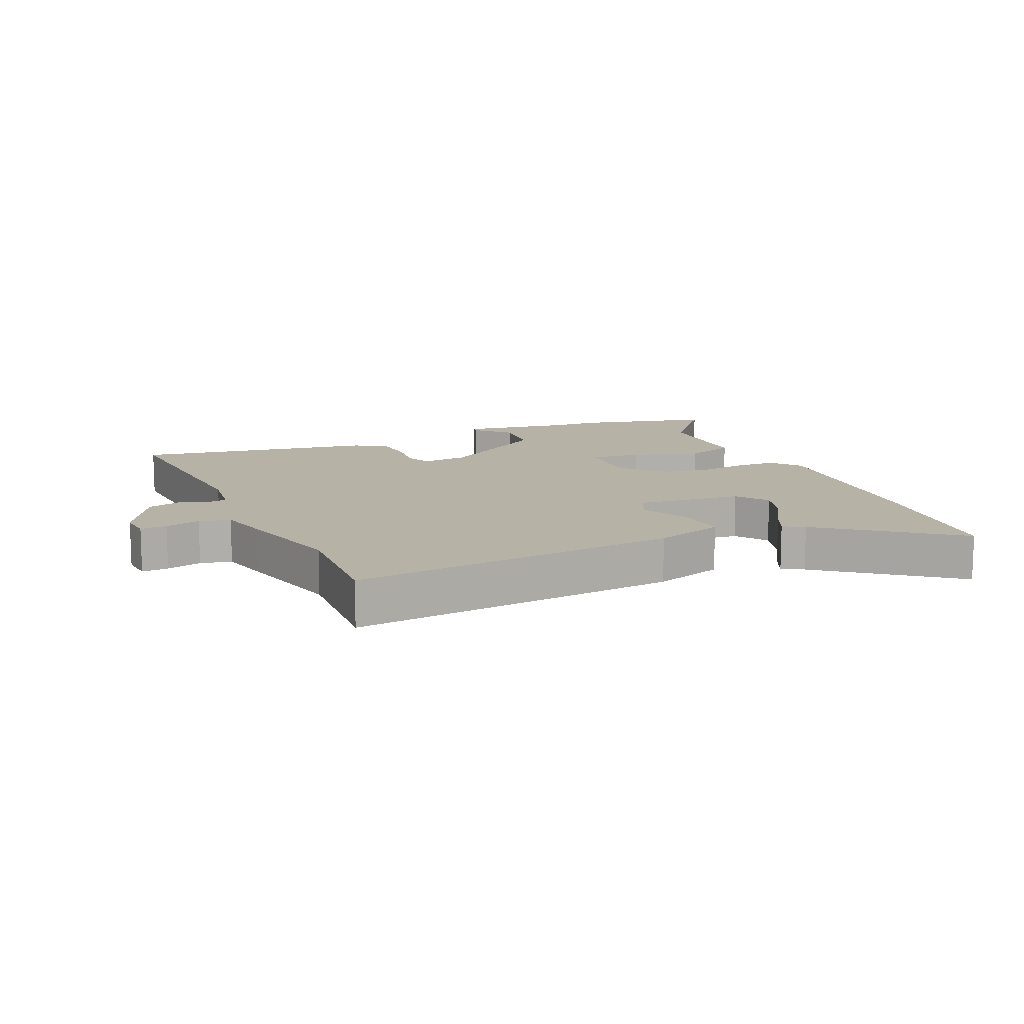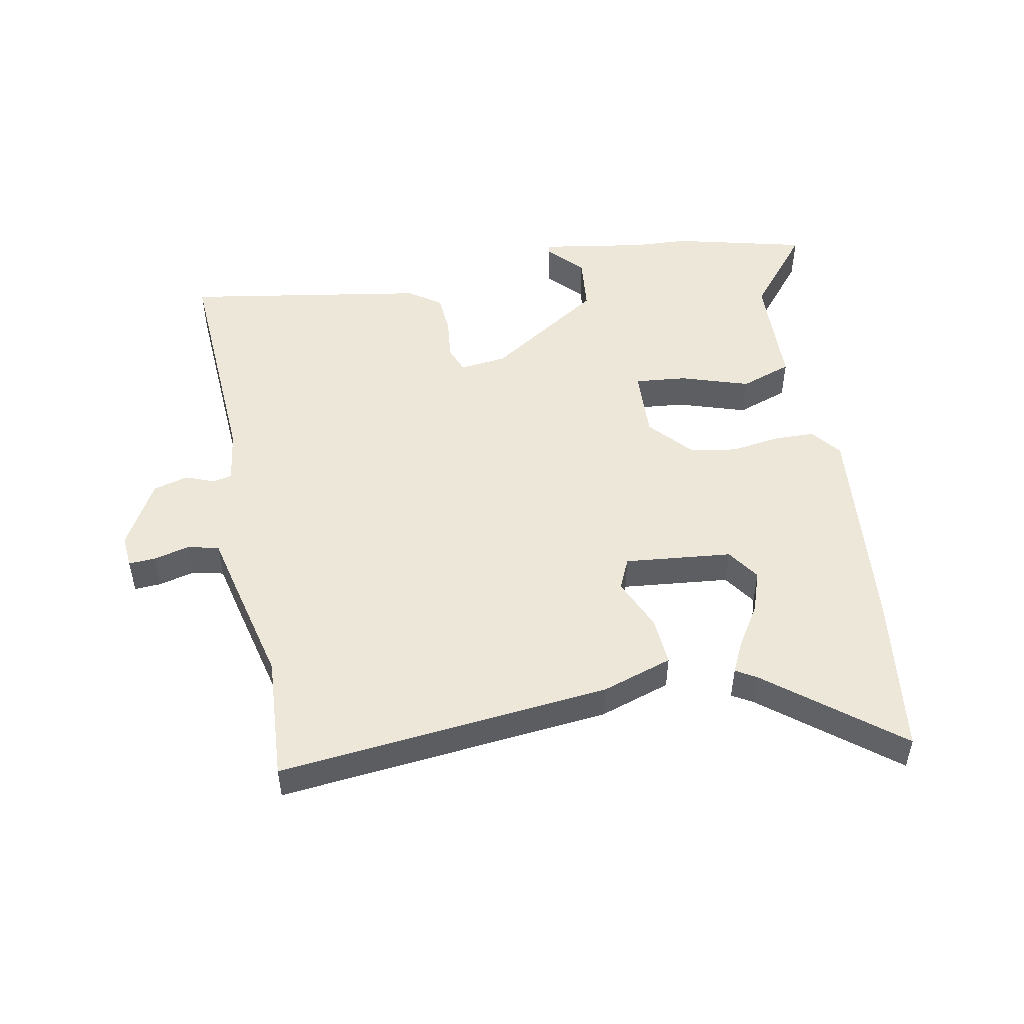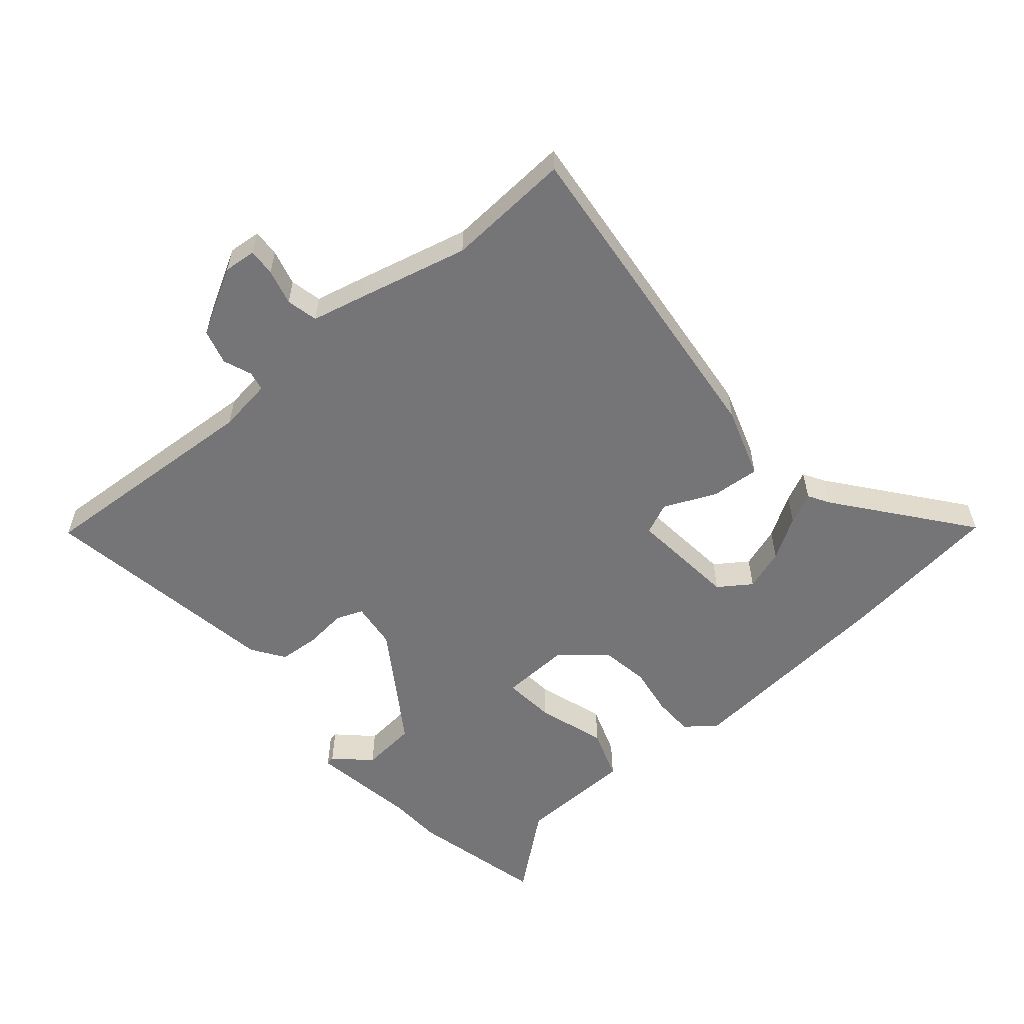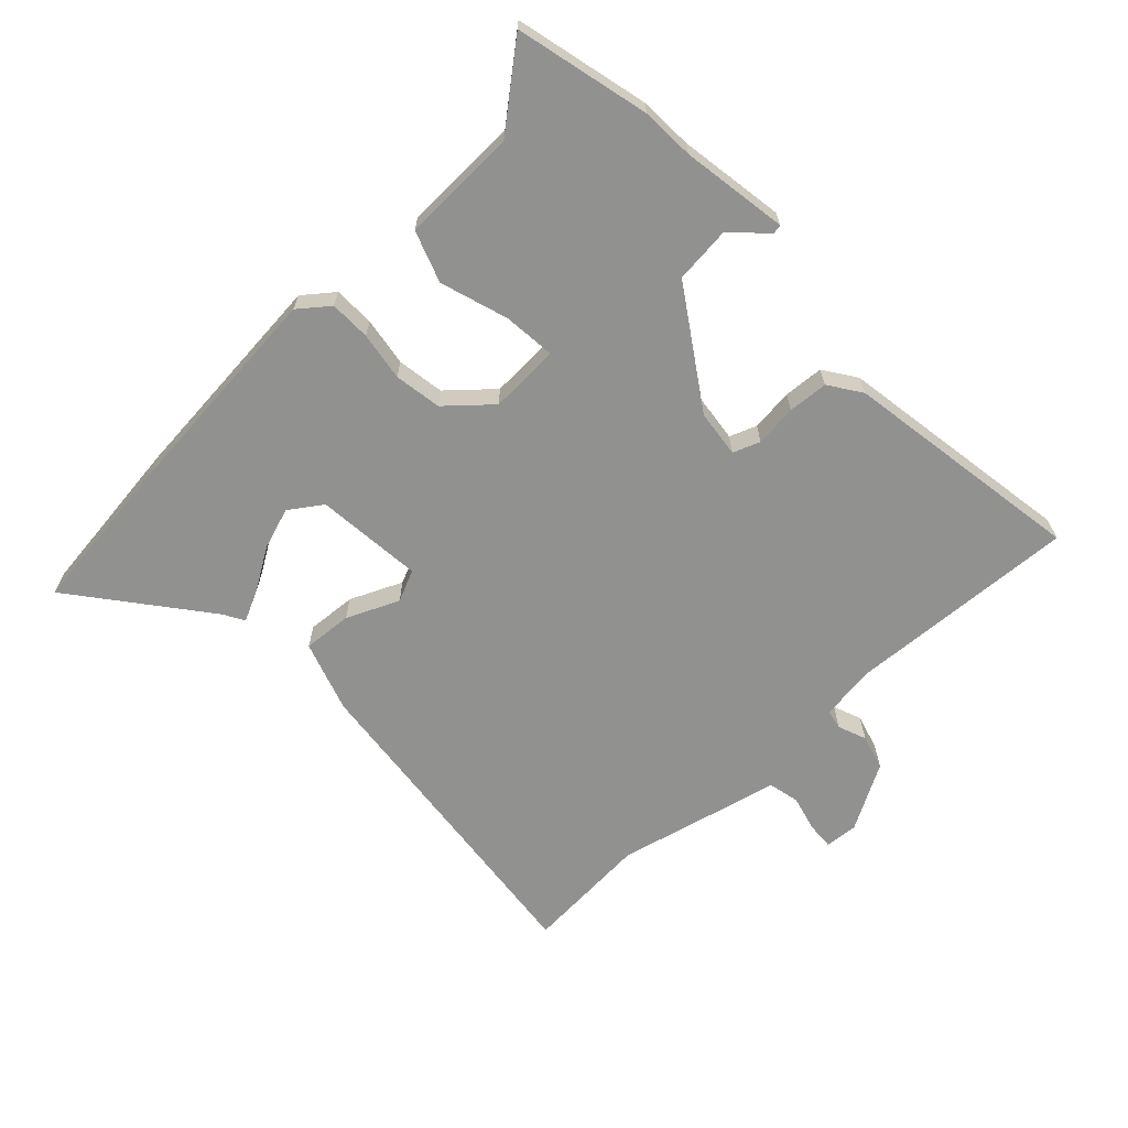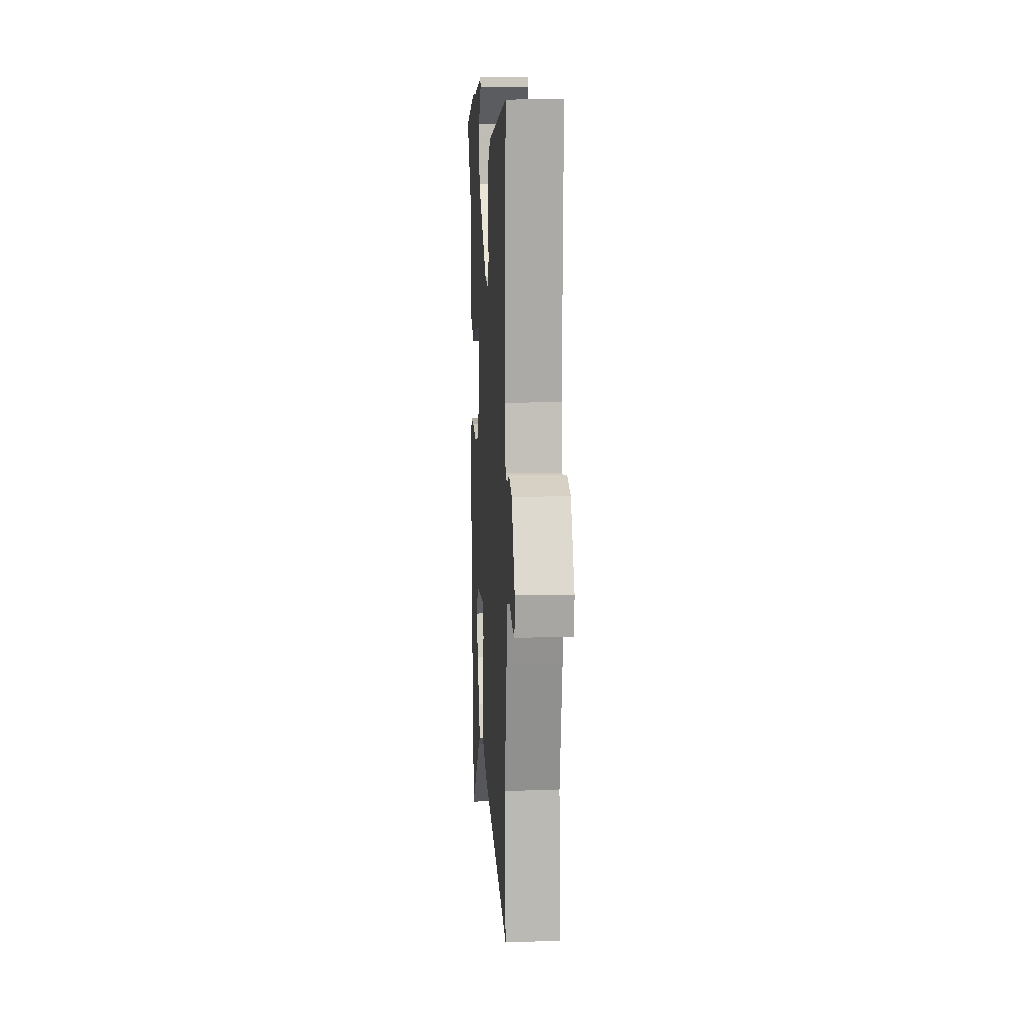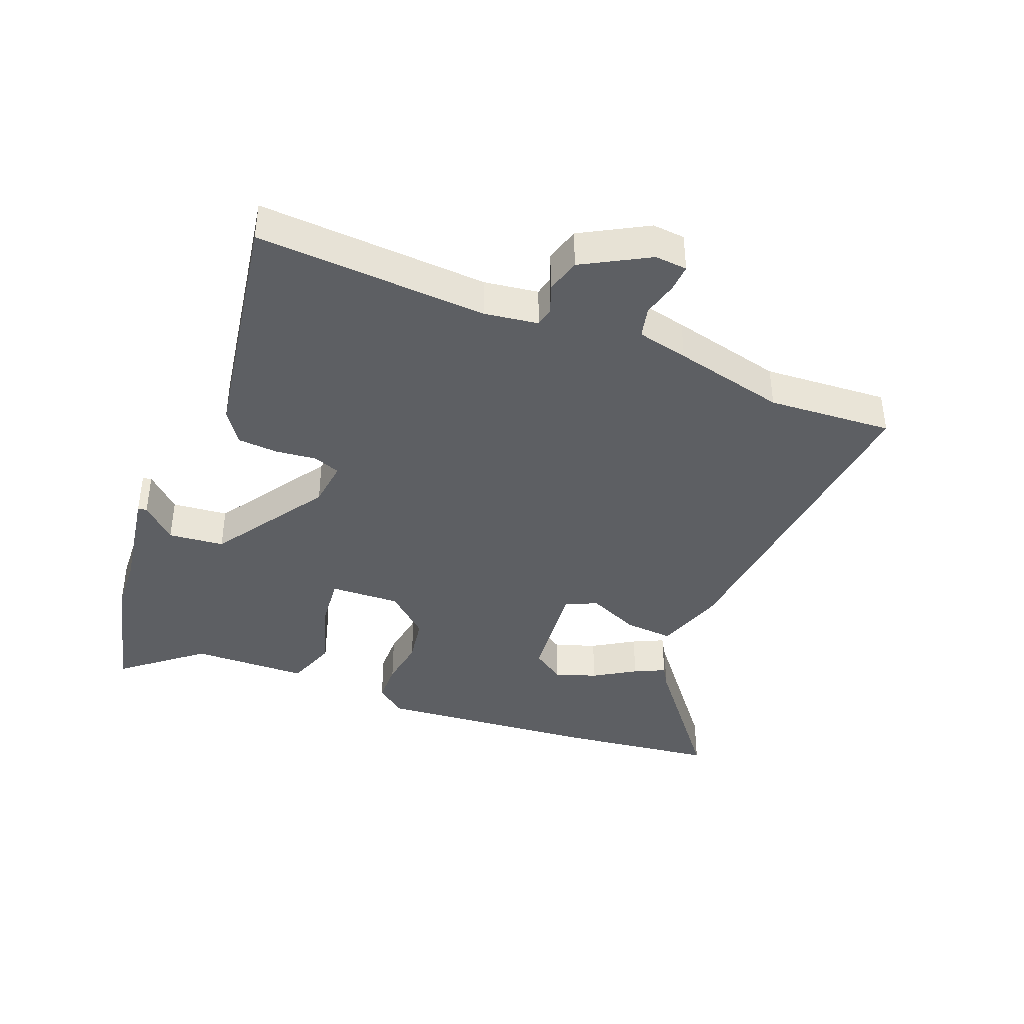
<metadata>
{"format":"obj","ext":"obj","renderer":"f3d","projection":"perspective","resolution":1024,"background":"white","views":[{"elev":12.3,"azim":155.3,"up":"+Y"},{"elev":50.2,"azim":168.7,"up":"+Y"},{"elev":-56.6,"azim":129.7,"up":"+Y"},{"elev":-66.0,"azim":-47.3,"up":"+Y"},{"elev":11.8,"azim":86.7,"up":"+Z"},{"elev":-40.3,"azim":67.8,"up":"+Y"}]}
</metadata>
<code>
v -0.622 0.07 0.469
v -0.41 0.07 0.523
v -0.325 0.07 0.528
v -0.156 0.07 0.557
v -0.153 0.07 0.543
v -0.204 0.07 0.488
v -0.194 0.07 0.399
v -0.01 0.07 0.281
v 0.065 0.07 0.273
v 0.081 0.07 0.316
v 0.073 0.07 0.383
v 0.077 0.07 0.447
v 0.128 0.07 0.483
v 0.513 0.07 0.55
v 0.495 0.07 0.181
v 0.508 0.07 0.095
v 0.539 0.07 0.089
v 0.584 0.07 0.107
v 0.64 0.07 0.092
v 0.7 0.07 -0.013
v 0.696 0.07 -0.065
v 0.653 0.07 -0.063
v 0.596 0.07 -0.049
v 0.546 0.07 -0.061
v 0.528 0.07 -0.143
v 0.487 0.07 -0.322
v 0.502 0.07 -0.521
v -0.029 0.07 -0.471
v -0.142 0.07 -0.435
v -0.137 0.07 -0.357
v -0.101 0.07 -0.274
v -0.124 0.07 -0.224
v -0.295 0.07 -0.243
v -0.33 0.07 -0.295
v -0.307 0.07 -0.361
v -0.265 0.07 -0.427
v -0.241 0.07 -0.476
v -0.274 0.07 -0.496
v -0.478 0.07 -0.661
v -0.513 0.07 -0.405
v -0.548 0.07 -0.056
v -0.511 0.07 -0.008
v -0.446 0.07 -0.006
v -0.368 0.07 -0.017
v -0.293 0.07 -0.004
v -0.233 0.07 0.065
v -0.239 0.07 0.177
v -0.322 0.07 0.168
v -0.43 0.07 0.132
v -0.512 0.07 0.16
v -0.519 0.07 0.345
v -0.622 0 0.469
v -0.41 0 0.523
v -0.325 0 0.528
v -0.156 0 0.557
v -0.153 0 0.543
v -0.204 0 0.488
v -0.194 0 0.399
v -0.01 0 0.281
v 0.065 0 0.273
v 0.081 0 0.316
v 0.073 0 0.383
v 0.077 0 0.447
v 0.128 0 0.483
v 0.513 0 0.55
v 0.495 0 0.181
v 0.508 0 0.095
v 0.539 0 0.089
v 0.584 0 0.107
v 0.64 0 0.092
v 0.7 0 -0.013
v 0.696 0 -0.065
v 0.653 0 -0.063
v 0.596 0 -0.049
v 0.546 0 -0.061
v 0.528 0 -0.143
v 0.487 0 -0.322
v 0.502 0 -0.521
v -0.029 0 -0.471
v -0.142 0 -0.435
v -0.137 0 -0.357
v -0.101 0 -0.274
v -0.124 0 -0.224
v -0.295 0 -0.243
v -0.33 0 -0.295
v -0.307 0 -0.361
v -0.265 0 -0.427
v -0.241 0 -0.476
v -0.274 0 -0.496
v -0.478 0 -0.661
v -0.513 0 -0.405
v -0.548 0 -0.056
v -0.511 0 -0.008
v -0.446 0 -0.006
v -0.368 0 -0.017
v -0.293 0 -0.004
v -0.233 0 0.065
v -0.239 0 0.177
v -0.322 0 0.168
v -0.43 0 0.132
v -0.512 0 0.16
v -0.519 0 0.345
f 48 49 50 51
f 47 48 51 1
f 41 42 43 44
f 41 44 45
f 38 39 40 41
f 35 36 37 38
f 34 35 38 41
f 33 34 41 45
f 28 29 30 31
f 26 27 28 31
f 24 25 26 31
f 24 31 32
f 20 21 22 23
f 20 23 24
f 17 18 19 20
f 16 17 20 24
f 12 13 14 15
f 10 11 12 15
f 9 10 15 16
f 8 9 16 24
f 3 4 5 6
f 3 6 7
f 47 1 2 3
f 47 3 7
f 46 47 7 8
f 32 33 45 46
f 8 24 32 46
f 102 101 100 99
f 52 102 99 98
f 95 94 93 92
f 96 95 92
f 92 91 90 89
f 89 88 87 86
f 92 89 86 85
f 96 92 85 84
f 82 81 80 79
f 82 79 78 77
f 82 77 76 75
f 83 82 75
f 74 73 72 71
f 75 74 71
f 71 70 69 68
f 75 71 68 67
f 66 65 64 63
f 66 63 62 61
f 67 66 61 60
f 75 67 60 59
f 57 56 55 54
f 58 57 54
f 54 53 52 98
f 58 54 98
f 59 58 98 97
f 97 96 84 83
f 97 83 75 59
f 1 52 53 2
f 2 53 54 3
f 3 54 55 4
f 4 55 56 5
f 5 56 57 6
f 6 57 58 7
f 7 58 59 8
f 8 59 60 9
f 9 60 61 10
f 10 61 62 11
f 11 62 63 12
f 12 63 64 13
f 13 64 65 14
f 14 65 66 15
f 15 66 67 16
f 16 67 68 17
f 17 68 69 18
f 18 69 70 19
f 19 70 71 20
f 20 71 72 21
f 21 72 73 22
f 22 73 74 23
f 23 74 75 24
f 24 75 76 25
f 25 76 77 26
f 26 77 78 27
f 27 78 79 28
f 28 79 80 29
f 29 80 81 30
f 30 81 82 31
f 31 82 83 32
f 32 83 84 33
f 33 84 85 34
f 34 85 86 35
f 35 86 87 36
f 36 87 88 37
f 37 88 89 38
f 38 89 90 39
f 39 90 91 40
f 40 91 92 41
f 41 92 93 42
f 42 93 94 43
f 43 94 95 44
f 44 95 96 45
f 45 96 97 46
f 46 97 98 47
f 47 98 99 48
f 48 99 100 49
f 49 100 101 50
f 50 101 102 51
f 51 102 52 1

</code>
